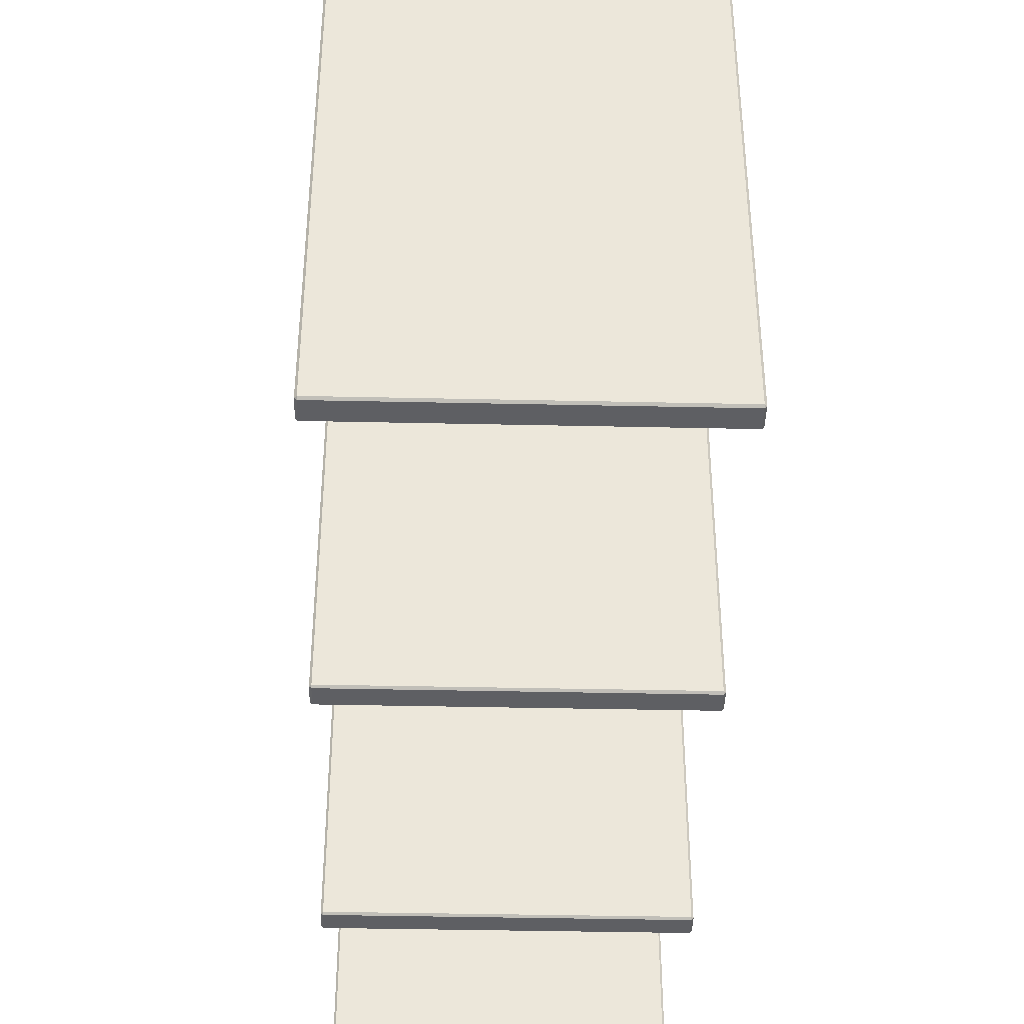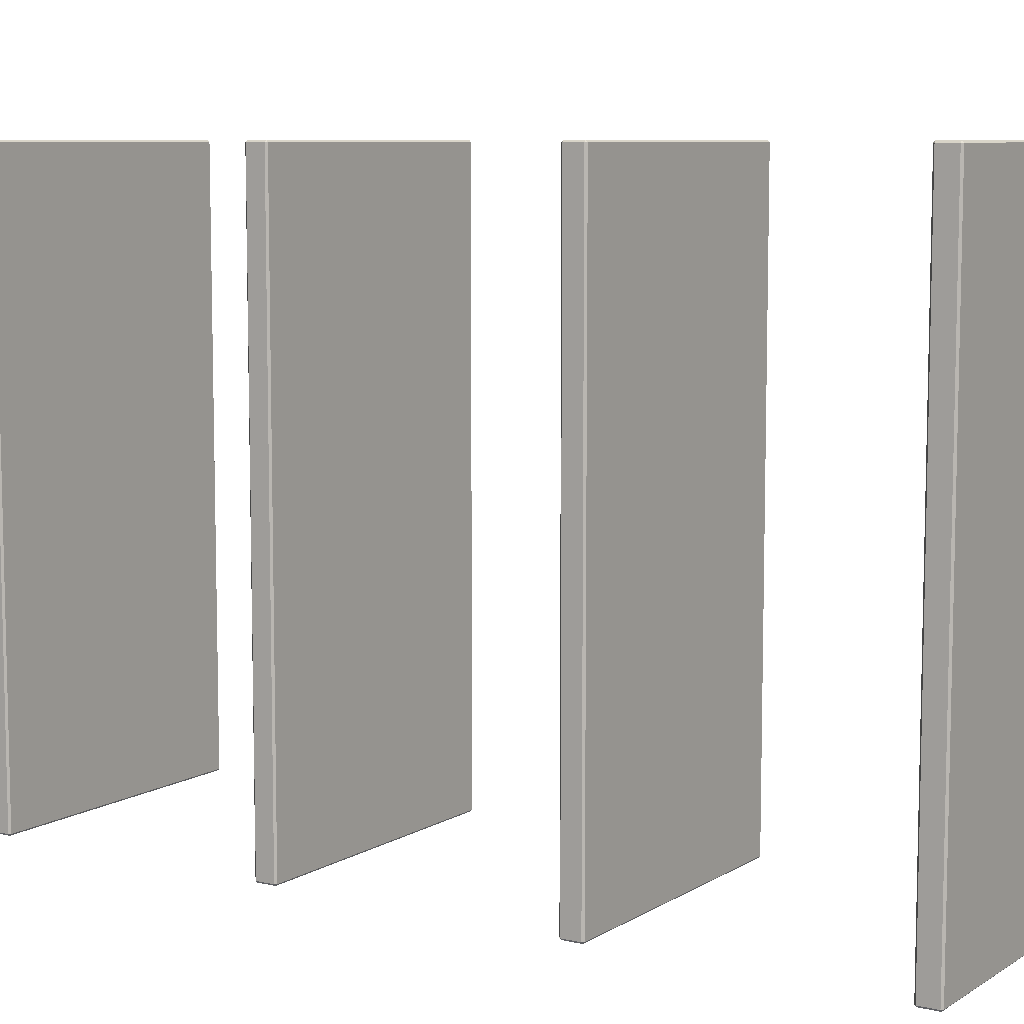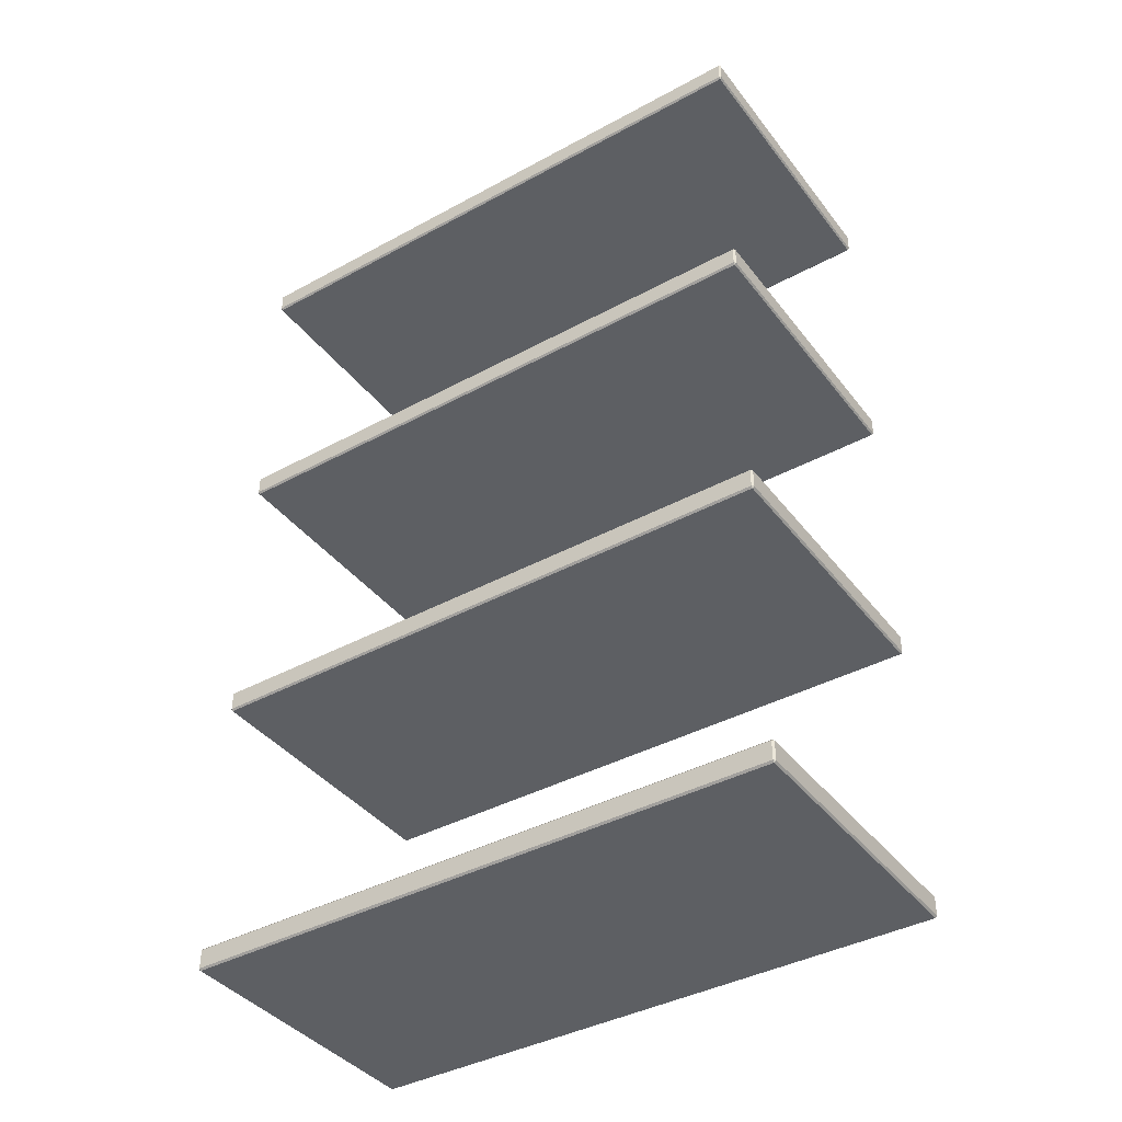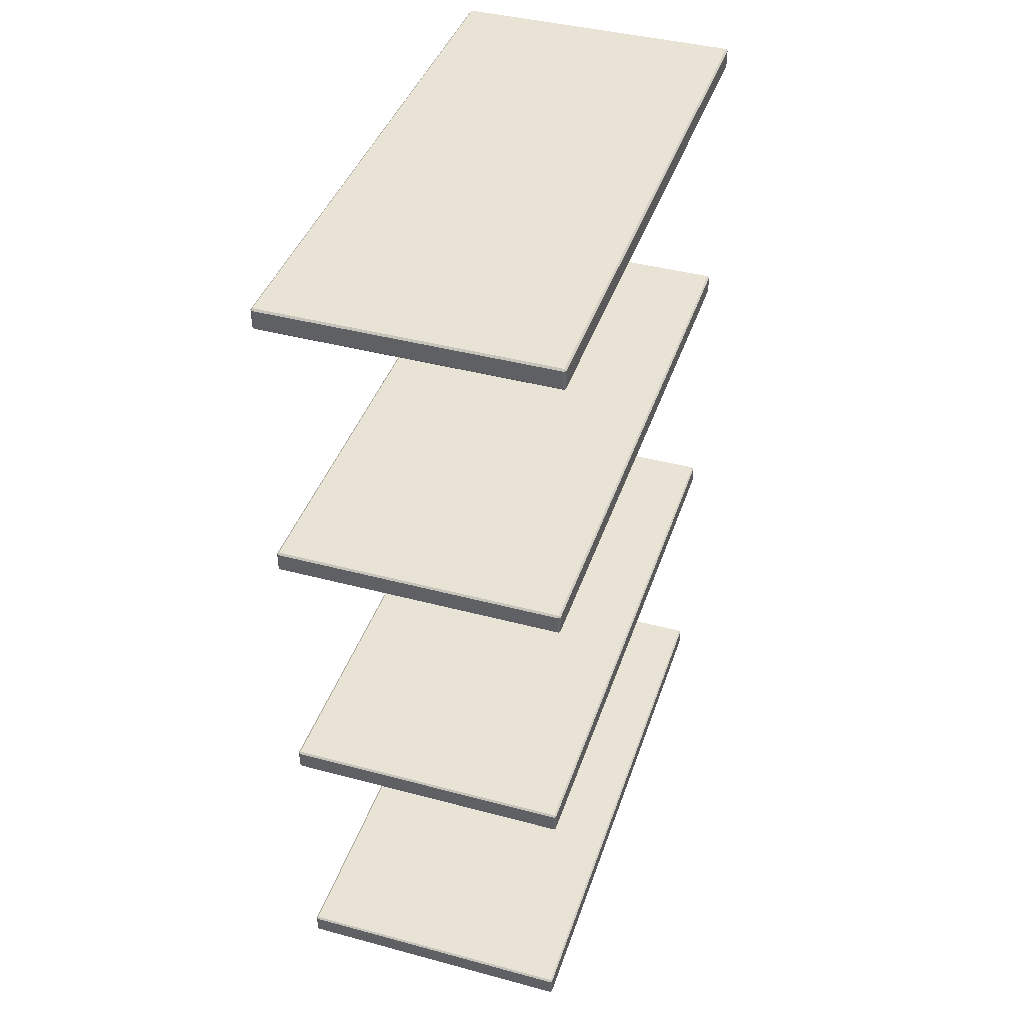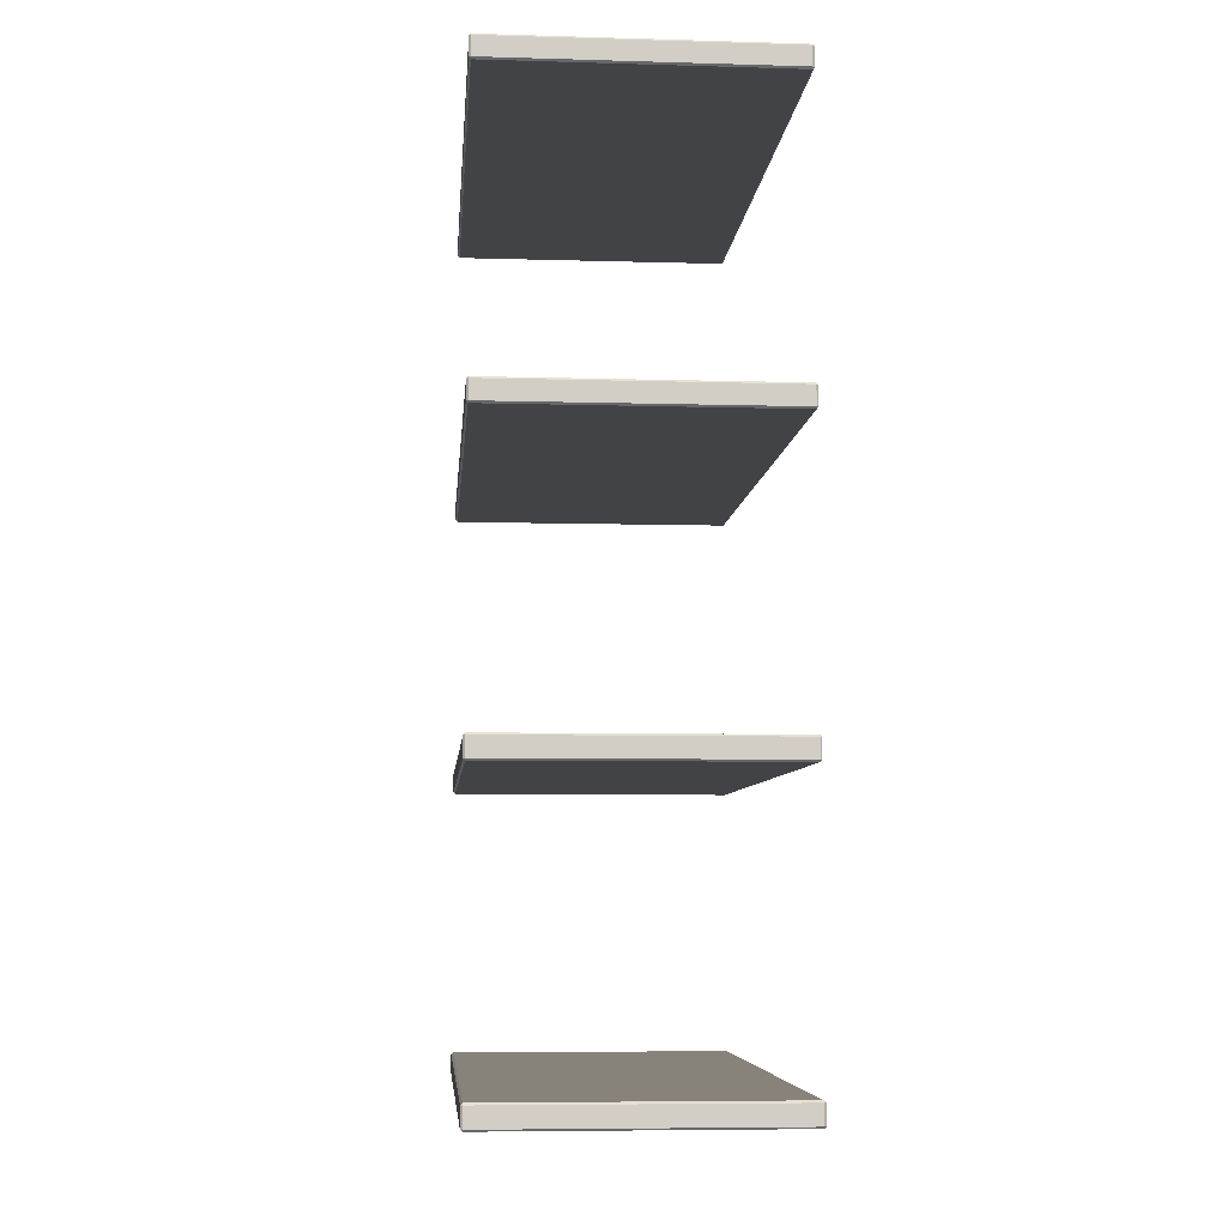
<metadata>
{"format":"obj","ext":"obj","renderer":"f3d","projection":"perspective","resolution":1024,"background":"white","views":[{"elev":-41.0,"azim":178.5,"up":"+Z"},{"elev":8.0,"azim":-57.4,"up":"+Z"},{"elev":-40.1,"azim":123.8,"up":"+Y"},{"elev":41.2,"azim":18.0,"up":"+Y"},{"elev":-7.1,"azim":-4.7,"up":"+Y"}]}
</metadata>
<code>
o mesh_00073
v -2.156 0.9312 4.209
v -2.156 0.9312 3.657
v -2.422 0.9312 3.657
v -2.422 0.9312 4.209
v -2.423 0.9122 4.209
v -2.423 0.9295 4.209
v -2.423 0.9295 3.657
v -2.423 0.9122 3.657
v -2.156 0.9105 3.657
v -2.156 0.9105 4.209
v -2.422 0.9105 4.209
v -2.422 0.9105 3.657
v -2.154 0.9295 3.657
v -2.154 0.9295 4.209
v -2.154 0.9122 4.209
v -2.154 0.9122 3.657
v -2.156 0.9122 4.21
v -2.156 0.9295 4.21
v -2.422 0.9295 4.21
v -2.422 0.9122 4.21
v -2.156 0.9295 3.655
v -2.156 0.9312 3.657
v -2.154 0.9295 3.657
v -2.156 0.9105 3.657
v -2.156 0.9122 3.655
v -2.154 0.9122 3.657
v -2.156 0.9105 4.209
v -2.154 0.9122 4.209
v -2.156 0.9122 4.21
v -2.156 0.9312 4.209
v -2.156 0.9295 4.21
v -2.154 0.9295 4.209
v -2.422 0.9312 4.209
v -2.423 0.9295 4.209
v -2.422 0.9295 4.21
v -2.423 0.9122 4.209
v -2.422 0.9105 4.209
v -2.422 0.9122 4.21
v -2.422 0.9105 3.657
v -2.423 0.9122 3.657
v -2.422 0.9122 3.655
v -2.422 0.9295 3.655
v -2.423 0.9295 3.657
v -2.422 0.9312 3.657
v -2.154 0.9122 3.657
v -2.154 0.9122 4.209
v -2.156 0.9105 4.209
v -2.156 0.9105 3.657
v -2.154 0.9295 3.657
v -2.154 0.9122 3.657
v -2.156 0.9122 3.655
v -2.156 0.9295 3.655
v -2.156 0.9312 3.657
v -2.156 0.9312 4.209
v -2.154 0.9295 4.209
v -2.154 0.9295 3.657
v -2.154 0.9122 4.209
v -2.154 0.9295 4.209
v -2.156 0.9295 4.21
v -2.156 0.9122 4.21
v -2.156 0.9312 4.209
v -2.422 0.9312 4.209
v -2.422 0.9295 4.21
v -2.156 0.9295 4.21
v -2.423 0.9295 4.209
v -2.423 0.9122 4.209
v -2.422 0.9122 4.21
v -2.422 0.9295 4.21
v -2.156 0.9122 4.21
v -2.422 0.9122 4.21
v -2.422 0.9105 4.209
v -2.156 0.9105 4.209
v -2.156 0.9295 3.655
v -2.422 0.9295 3.655
v -2.422 0.9312 3.657
v -2.156 0.9312 3.657
v -2.422 0.9312 4.209
v -2.422 0.9312 3.657
v -2.423 0.9295 3.657
v -2.423 0.9295 4.209
v -2.156 0.9105 3.657
v -2.422 0.9105 3.657
v -2.422 0.9122 3.655
v -2.156 0.9122 3.655
v -2.423 0.9122 3.657
v -2.423 0.9295 3.657
v -2.422 0.9295 3.655
v -2.422 0.9122 3.655
v -2.423 0.9122 4.209
v -2.423 0.9122 3.657
v -2.422 0.9105 3.657
v -2.422 0.9105 4.209
v -2.156 0.9295 3.655
v -2.156 0.9122 3.655
v -2.422 0.9122 3.655
v -2.422 0.9295 3.655
v -2.156 0.6618 4.209
v -2.156 0.6618 3.657
v -2.422 0.6618 3.657
v -2.422 0.6618 4.209
v -2.423 0.6428 4.209
v -2.423 0.6601 4.209
v -2.423 0.6601 3.657
v -2.423 0.6428 3.657
v -2.156 0.6411 3.657
v -2.156 0.6411 4.209
v -2.422 0.6411 4.209
v -2.422 0.6411 3.657
v -2.154 0.6601 3.657
v -2.154 0.6601 4.209
v -2.154 0.6428 4.209
v -2.154 0.6428 3.657
v -2.156 0.6428 4.21
v -2.156 0.6601 4.21
v -2.422 0.6601 4.21
v -2.422 0.6428 4.21
v -2.156 0.6601 3.655
v -2.156 0.6618 3.657
v -2.154 0.6601 3.657
v -2.156 0.6411 3.657
v -2.156 0.6428 3.655
v -2.154 0.6428 3.657
v -2.156 0.6411 4.209
v -2.154 0.6428 4.209
v -2.156 0.6428 4.21
v -2.156 0.6618 4.209
v -2.156 0.6601 4.21
v -2.154 0.6601 4.209
v -2.422 0.6618 4.209
v -2.423 0.6601 4.209
v -2.422 0.6601 4.21
v -2.423 0.6428 4.209
v -2.422 0.6411 4.209
v -2.422 0.6428 4.21
v -2.422 0.6411 3.657
v -2.423 0.6428 3.657
v -2.422 0.6428 3.655
v -2.422 0.6601 3.655
v -2.423 0.6601 3.657
v -2.422 0.6618 3.657
v -2.154 0.6428 3.657
v -2.154 0.6428 4.209
v -2.156 0.6411 4.209
v -2.156 0.6411 3.657
v -2.154 0.6601 3.657
v -2.154 0.6428 3.657
v -2.156 0.6428 3.655
v -2.156 0.6601 3.655
v -2.156 0.6618 3.657
v -2.156 0.6618 4.209
v -2.154 0.6601 4.209
v -2.154 0.6601 3.657
v -2.154 0.6428 4.209
v -2.154 0.6601 4.209
v -2.156 0.6601 4.21
v -2.156 0.6428 4.21
v -2.156 0.6618 4.209
v -2.422 0.6618 4.209
v -2.422 0.6601 4.21
v -2.156 0.6601 4.21
v -2.423 0.6601 4.209
v -2.423 0.6428 4.209
v -2.422 0.6428 4.21
v -2.422 0.6601 4.21
v -2.156 0.6428 4.21
v -2.422 0.6428 4.21
v -2.422 0.6411 4.209
v -2.156 0.6411 4.209
v -2.156 0.6601 3.655
v -2.422 0.6601 3.655
v -2.422 0.6618 3.657
v -2.156 0.6618 3.657
v -2.422 0.6618 4.209
v -2.422 0.6618 3.657
v -2.423 0.6601 3.657
v -2.423 0.6601 4.209
v -2.156 0.6411 3.657
v -2.422 0.6411 3.657
v -2.422 0.6428 3.655
v -2.156 0.6428 3.655
v -2.423 0.6428 3.657
v -2.423 0.6601 3.657
v -2.422 0.6601 3.655
v -2.422 0.6428 3.655
v -2.423 0.6428 4.209
v -2.423 0.6428 3.657
v -2.422 0.6411 3.657
v -2.422 0.6411 4.209
v -2.156 0.6601 3.655
v -2.156 0.6428 3.655
v -2.422 0.6428 3.655
v -2.422 0.6601 3.655
v -2.156 0.3924 4.209
v -2.156 0.3924 3.657
v -2.422 0.3924 3.657
v -2.422 0.3924 4.209
v -2.423 0.3734 4.209
v -2.423 0.3907 4.209
v -2.423 0.3907 3.657
v -2.423 0.3734 3.657
v -2.156 0.3718 3.657
v -2.156 0.3718 4.209
v -2.422 0.3718 4.209
v -2.422 0.3718 3.657
v -2.154 0.3907 3.657
v -2.154 0.3907 4.209
v -2.154 0.3734 4.209
v -2.154 0.3734 3.657
v -2.156 0.3734 4.21
v -2.156 0.3907 4.21
v -2.422 0.3907 4.21
v -2.422 0.3734 4.21
v -2.156 0.3907 3.655
v -2.156 0.3924 3.657
v -2.154 0.3907 3.657
v -2.156 0.3718 3.657
v -2.156 0.3734 3.655
v -2.154 0.3734 3.657
v -2.156 0.3718 4.209
v -2.154 0.3734 4.209
v -2.156 0.3734 4.21
v -2.156 0.3924 4.209
v -2.156 0.3907 4.21
v -2.154 0.3907 4.209
v -2.422 0.3924 4.209
v -2.423 0.3907 4.209
v -2.422 0.3907 4.21
v -2.423 0.3734 4.209
v -2.422 0.3718 4.209
v -2.422 0.3734 4.21
v -2.422 0.3718 3.657
v -2.423 0.3734 3.657
v -2.422 0.3734 3.655
v -2.422 0.3907 3.655
v -2.423 0.3907 3.657
v -2.422 0.3924 3.657
v -2.154 0.3734 3.657
v -2.154 0.3734 4.209
v -2.156 0.3718 4.209
v -2.156 0.3718 3.657
v -2.154 0.3907 3.657
v -2.154 0.3734 3.657
v -2.156 0.3734 3.655
v -2.156 0.3907 3.655
v -2.156 0.3924 3.657
v -2.156 0.3924 4.209
v -2.154 0.3907 4.209
v -2.154 0.3907 3.657
v -2.154 0.3734 4.209
v -2.154 0.3907 4.209
v -2.156 0.3907 4.21
v -2.156 0.3734 4.21
v -2.156 0.3924 4.209
v -2.422 0.3924 4.209
v -2.422 0.3907 4.21
v -2.156 0.3907 4.21
v -2.423 0.3907 4.209
v -2.423 0.3734 4.209
v -2.422 0.3734 4.21
v -2.422 0.3907 4.21
v -2.156 0.3734 4.21
v -2.422 0.3734 4.21
v -2.422 0.3718 4.209
v -2.156 0.3718 4.209
v -2.156 0.3907 3.655
v -2.422 0.3907 3.655
v -2.422 0.3924 3.657
v -2.156 0.3924 3.657
v -2.422 0.3924 4.209
v -2.422 0.3924 3.657
v -2.423 0.3907 3.657
v -2.423 0.3907 4.209
v -2.156 0.3718 3.657
v -2.422 0.3718 3.657
v -2.422 0.3734 3.655
v -2.156 0.3734 3.655
v -2.423 0.3734 3.657
v -2.423 0.3907 3.657
v -2.422 0.3907 3.655
v -2.422 0.3734 3.655
v -2.423 0.3734 4.209
v -2.423 0.3734 3.657
v -2.422 0.3718 3.657
v -2.422 0.3718 4.209
v -2.156 0.3907 3.655
v -2.156 0.3734 3.655
v -2.422 0.3734 3.655
v -2.422 0.3907 3.655
v -2.156 0.123 4.209
v -2.156 0.123 3.657
v -2.422 0.123 3.657
v -2.422 0.123 4.209
v -2.423 0.104 4.209
v -2.423 0.1214 4.209
v -2.423 0.1214 3.657
v -2.423 0.104 3.657
v -2.156 0.1024 3.657
v -2.156 0.1024 4.209
v -2.422 0.1024 4.209
v -2.422 0.1024 3.657
v -2.154 0.1214 3.657
v -2.154 0.1214 4.209
v -2.154 0.104 4.209
v -2.154 0.104 3.657
v -2.156 0.104 4.21
v -2.156 0.1214 4.21
v -2.422 0.1214 4.21
v -2.422 0.104 4.21
v -2.156 0.1214 3.655
v -2.156 0.123 3.657
v -2.154 0.1214 3.657
v -2.156 0.1024 3.657
v -2.156 0.104 3.655
v -2.154 0.104 3.657
v -2.156 0.1024 4.209
v -2.154 0.104 4.209
v -2.156 0.104 4.21
v -2.156 0.123 4.209
v -2.156 0.1214 4.21
v -2.154 0.1214 4.209
v -2.422 0.123 4.209
v -2.423 0.1214 4.209
v -2.422 0.1214 4.21
v -2.423 0.104 4.209
v -2.422 0.1024 4.209
v -2.422 0.104 4.21
v -2.422 0.1024 3.657
v -2.423 0.104 3.657
v -2.422 0.104 3.655
v -2.422 0.1214 3.655
v -2.423 0.1214 3.657
v -2.422 0.123 3.657
v -2.154 0.104 3.657
v -2.154 0.104 4.209
v -2.156 0.1024 4.209
v -2.156 0.1024 3.657
v -2.154 0.1214 3.657
v -2.154 0.104 3.657
v -2.156 0.104 3.655
v -2.156 0.1214 3.655
v -2.156 0.123 3.657
v -2.156 0.123 4.209
v -2.154 0.1214 4.209
v -2.154 0.1214 3.657
v -2.154 0.104 4.209
v -2.154 0.1214 4.209
v -2.156 0.1214 4.21
v -2.156 0.104 4.21
v -2.156 0.123 4.209
v -2.422 0.123 4.209
v -2.422 0.1214 4.21
v -2.156 0.1214 4.21
v -2.423 0.1214 4.209
v -2.423 0.104 4.209
v -2.422 0.104 4.21
v -2.422 0.1214 4.21
v -2.156 0.104 4.21
v -2.422 0.104 4.21
v -2.422 0.1024 4.209
v -2.156 0.1024 4.209
v -2.156 0.1214 3.655
v -2.422 0.1214 3.655
v -2.422 0.123 3.657
v -2.156 0.123 3.657
v -2.422 0.123 4.209
v -2.422 0.123 3.657
v -2.423 0.1214 3.657
v -2.423 0.1214 4.209
v -2.156 0.1024 3.657
v -2.422 0.1024 3.657
v -2.422 0.104 3.655
v -2.156 0.104 3.655
v -2.423 0.104 3.657
v -2.423 0.1214 3.657
v -2.422 0.1214 3.655
v -2.422 0.104 3.655
v -2.423 0.104 4.209
v -2.423 0.104 3.657
v -2.422 0.1024 3.657
v -2.422 0.1024 4.209
v -2.156 0.1214 3.655
v -2.156 0.104 3.655
v -2.422 0.104 3.655
v -2.422 0.1214 3.655
f 1 2 3
f 1 3 4
f 5 6 7
f 5 7 8
f 9 10 11
f 9 11 12
f 13 14 15
f 13 15 16
f 17 18 19
f 17 19 20
f 21 22 23
f 24 25 26
f 27 28 29
f 30 31 32
f 33 34 35
f 36 37 38
f 39 40 41
f 42 43 44
f 45 46 47
f 45 47 48
f 49 50 51
f 49 51 52
f 53 54 55
f 53 55 56
f 57 58 59
f 57 59 60
f 61 62 63
f 61 63 64
f 65 66 67
f 65 67 68
f 69 70 71
f 69 71 72
f 73 74 75
f 73 75 76
f 77 78 79
f 77 79 80
f 81 82 83
f 81 83 84
f 85 86 87
f 85 87 88
f 89 90 91
f 89 91 92
f 93 94 95
f 93 95 96
f 97 98 99
f 97 99 100
f 101 102 103
f 101 103 104
f 105 106 107
f 105 107 108
f 109 110 111
f 109 111 112
f 113 114 115
f 113 115 116
f 117 118 119
f 120 121 122
f 123 124 125
f 126 127 128
f 129 130 131
f 132 133 134
f 135 136 137
f 138 139 140
f 141 142 143
f 141 143 144
f 145 146 147
f 145 147 148
f 149 150 151
f 149 151 152
f 153 154 155
f 153 155 156
f 157 158 159
f 157 159 160
f 161 162 163
f 161 163 164
f 165 166 167
f 165 167 168
f 169 170 171
f 169 171 172
f 173 174 175
f 173 175 176
f 177 178 179
f 177 179 180
f 181 182 183
f 181 183 184
f 185 186 187
f 185 187 188
f 189 190 191
f 189 191 192
f 193 194 195
f 193 195 196
f 197 198 199
f 197 199 200
f 201 202 203
f 201 203 204
f 205 206 207
f 205 207 208
f 209 210 211
f 209 211 212
f 213 214 215
f 216 217 218
f 219 220 221
f 222 223 224
f 225 226 227
f 228 229 230
f 231 232 233
f 234 235 236
f 237 238 239
f 237 239 240
f 241 242 243
f 241 243 244
f 245 246 247
f 245 247 248
f 249 250 251
f 249 251 252
f 253 254 255
f 253 255 256
f 257 258 259
f 257 259 260
f 261 262 263
f 261 263 264
f 265 266 267
f 265 267 268
f 269 270 271
f 269 271 272
f 273 274 275
f 273 275 276
f 277 278 279
f 277 279 280
f 281 282 283
f 281 283 284
f 285 286 287
f 285 287 288
f 289 290 291
f 289 291 292
f 293 294 295
f 293 295 296
f 297 298 299
f 297 299 300
f 301 302 303
f 301 303 304
f 305 306 307
f 305 307 308
f 309 310 311
f 312 313 314
f 315 316 317
f 318 319 320
f 321 322 323
f 324 325 326
f 327 328 329
f 330 331 332
f 333 334 335
f 333 335 336
f 337 338 339
f 337 339 340
f 341 342 343
f 341 343 344
f 345 346 347
f 345 347 348
f 349 350 351
f 349 351 352
f 353 354 355
f 353 355 356
f 357 358 359
f 357 359 360
f 361 362 363
f 361 363 364
f 365 366 367
f 365 367 368
f 369 370 371
f 369 371 372
f 373 374 375
f 373 375 376
f 377 378 379
f 377 379 380
f 381 382 383
f 381 383 384

</code>
